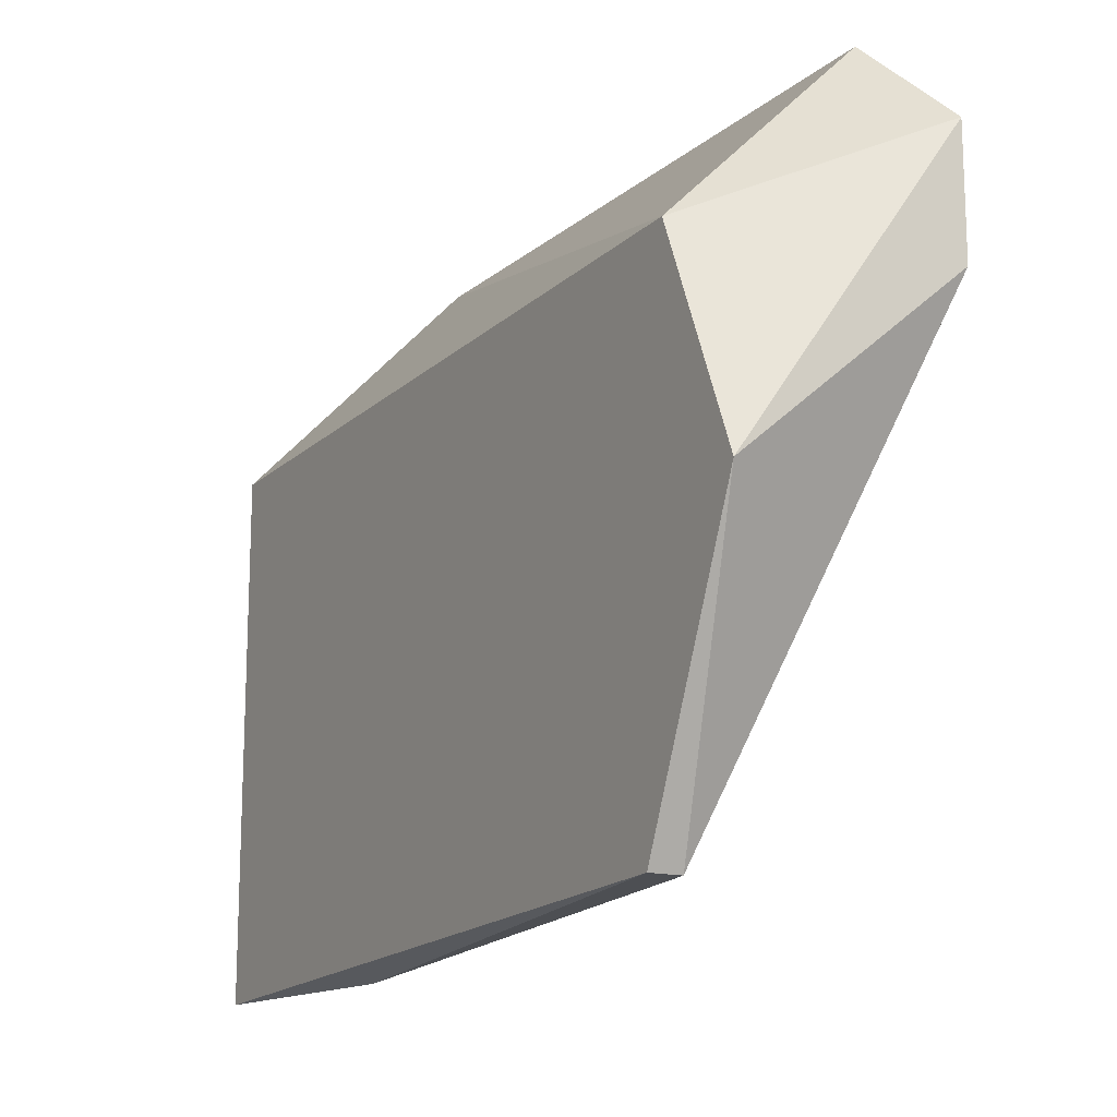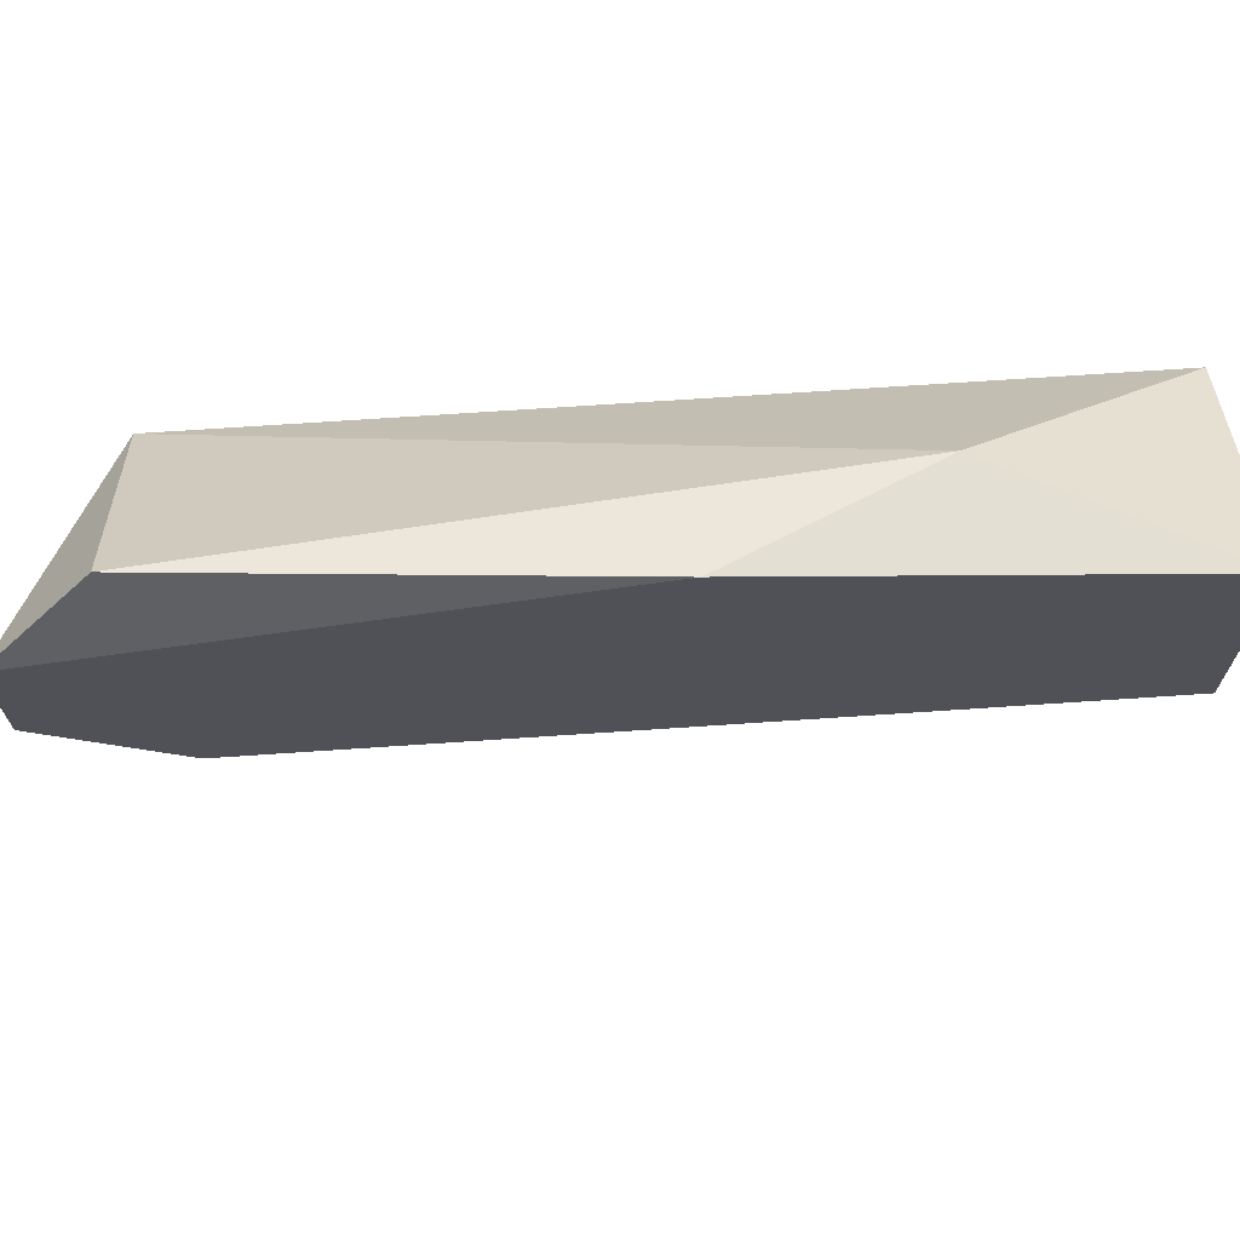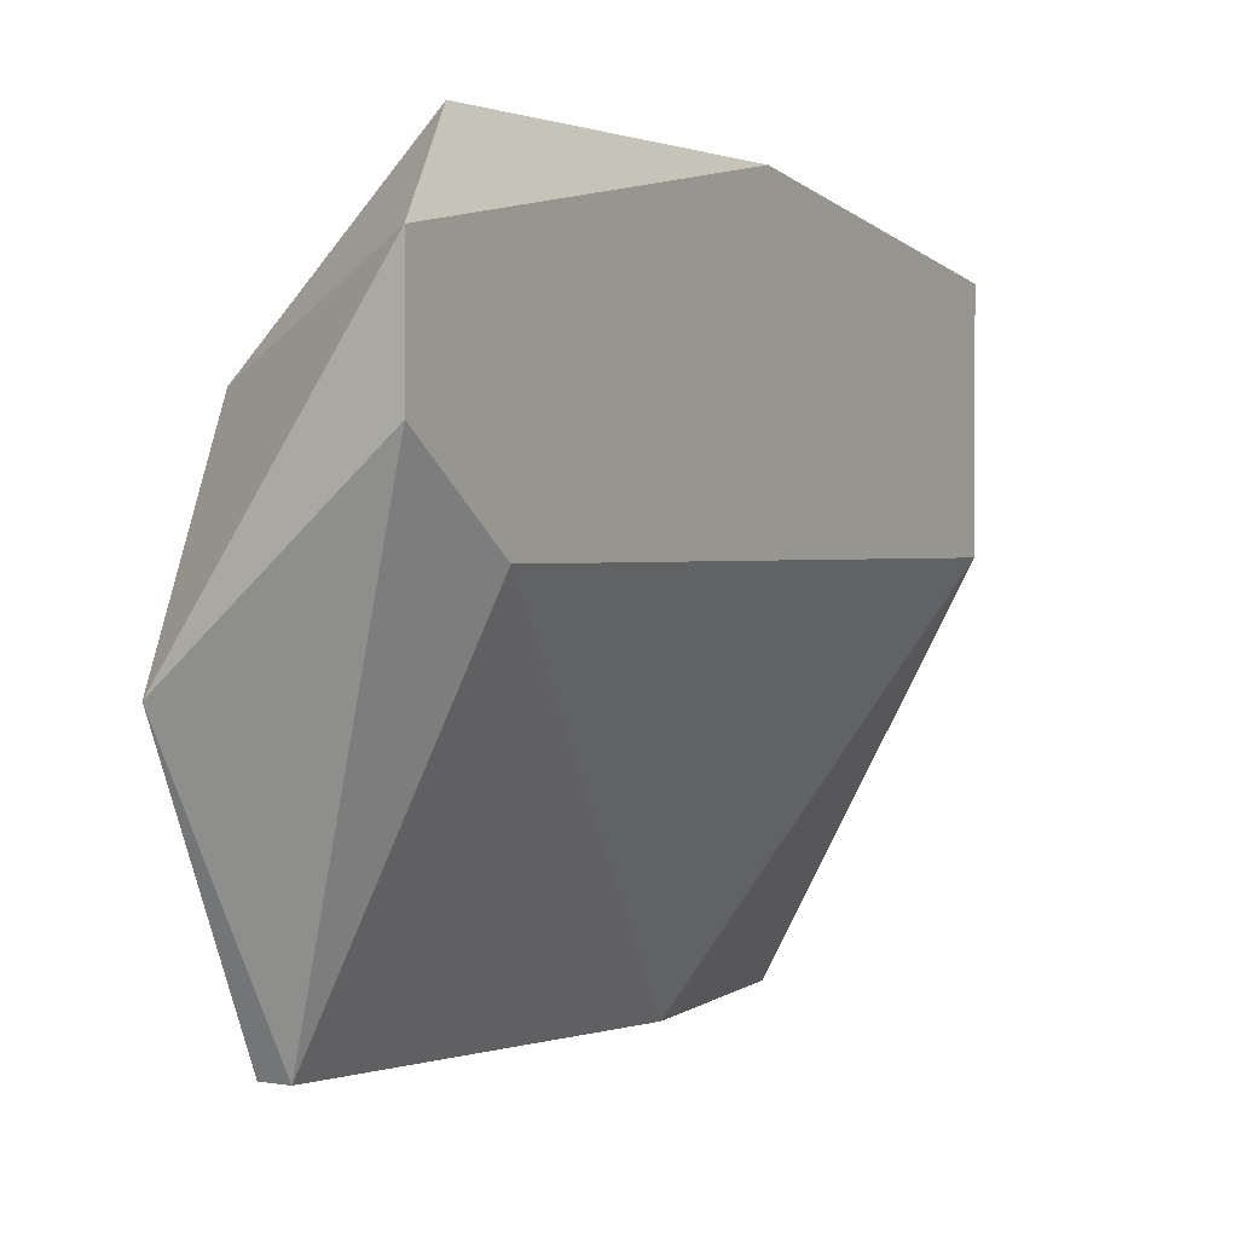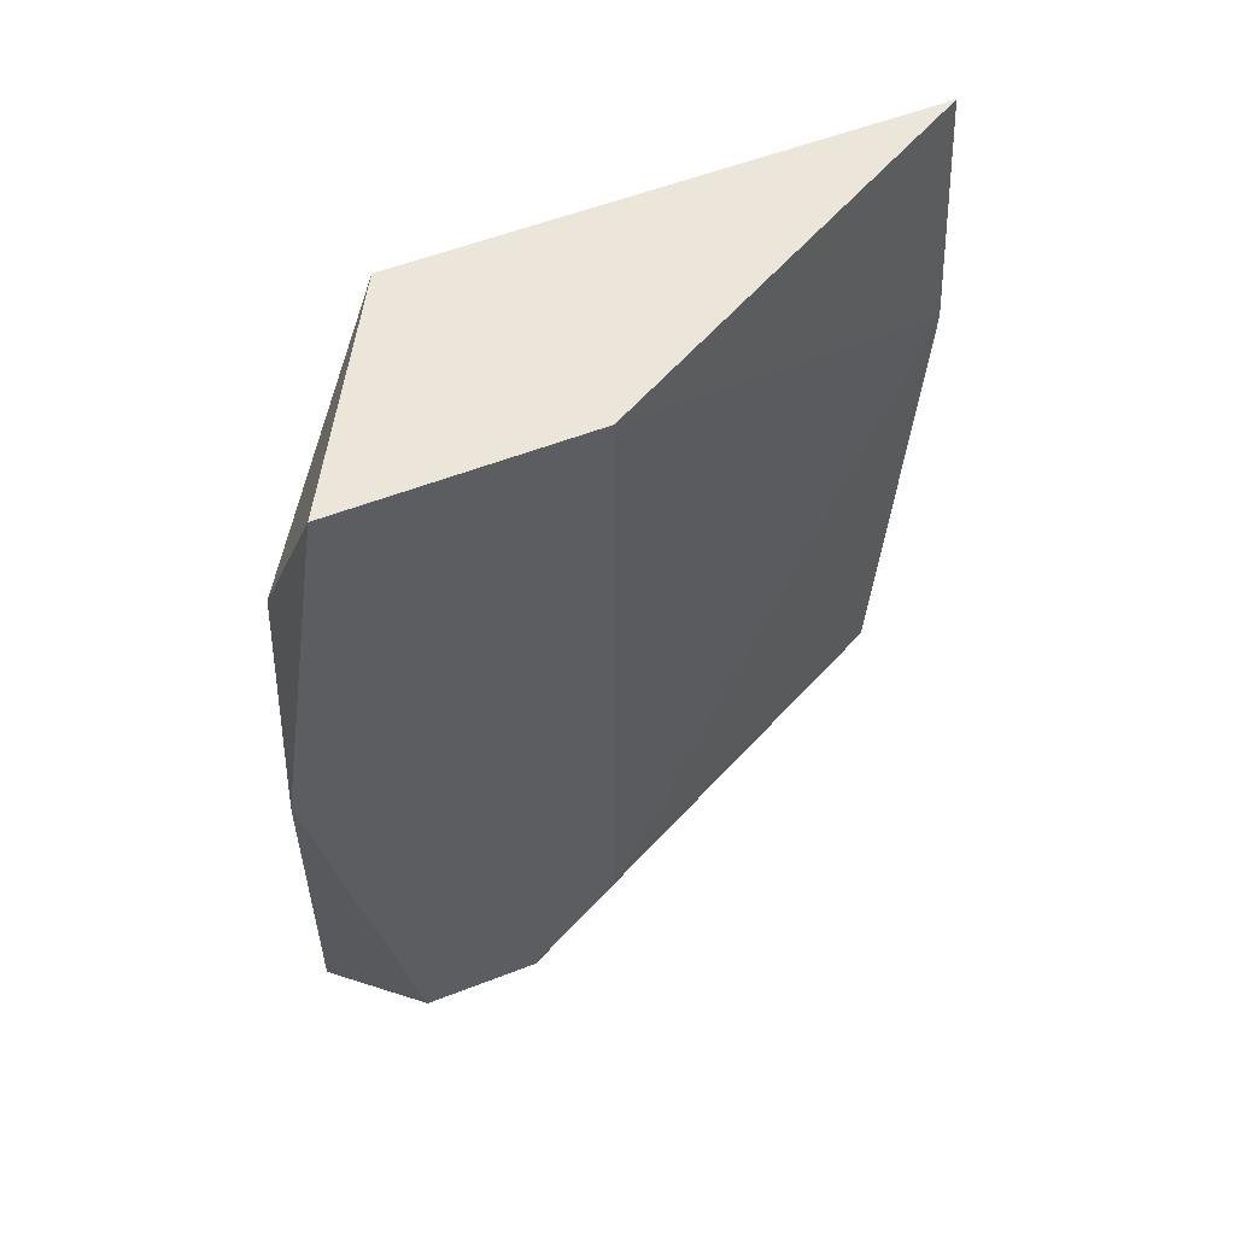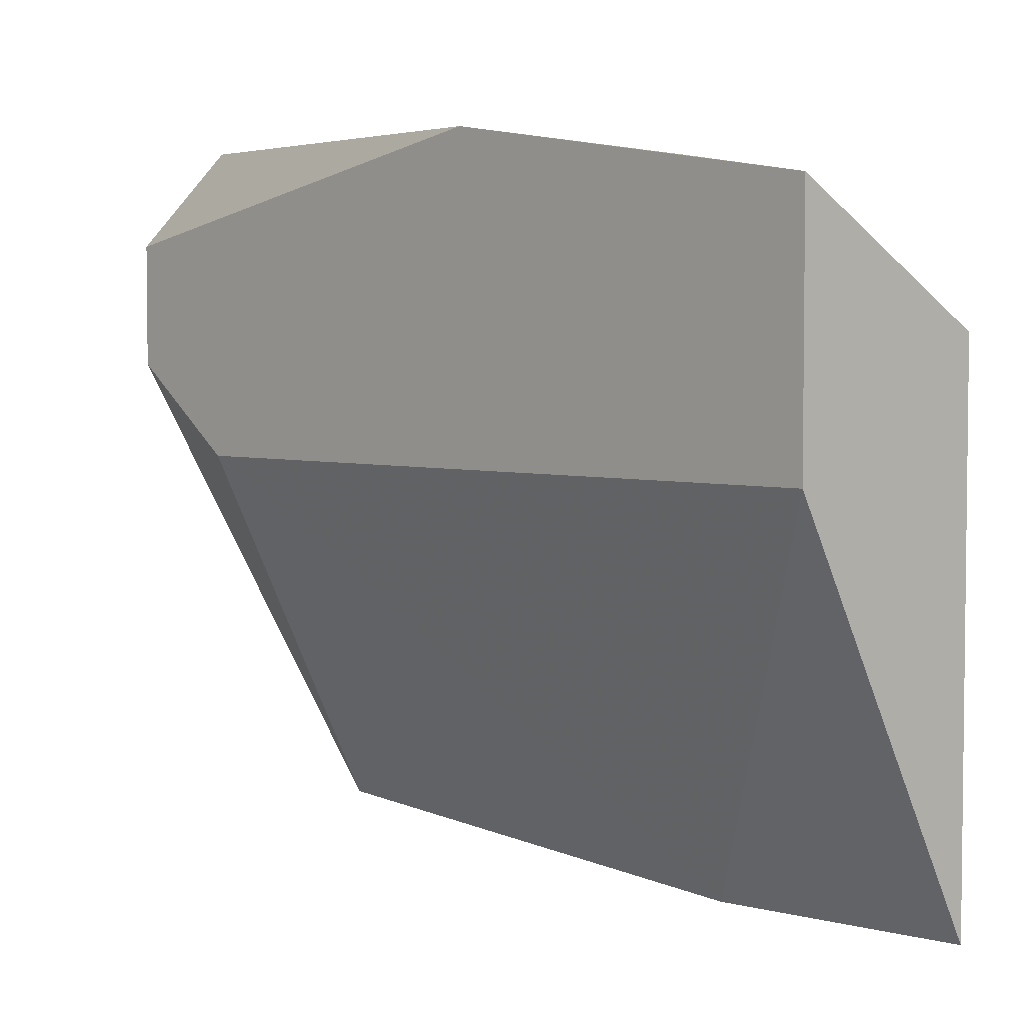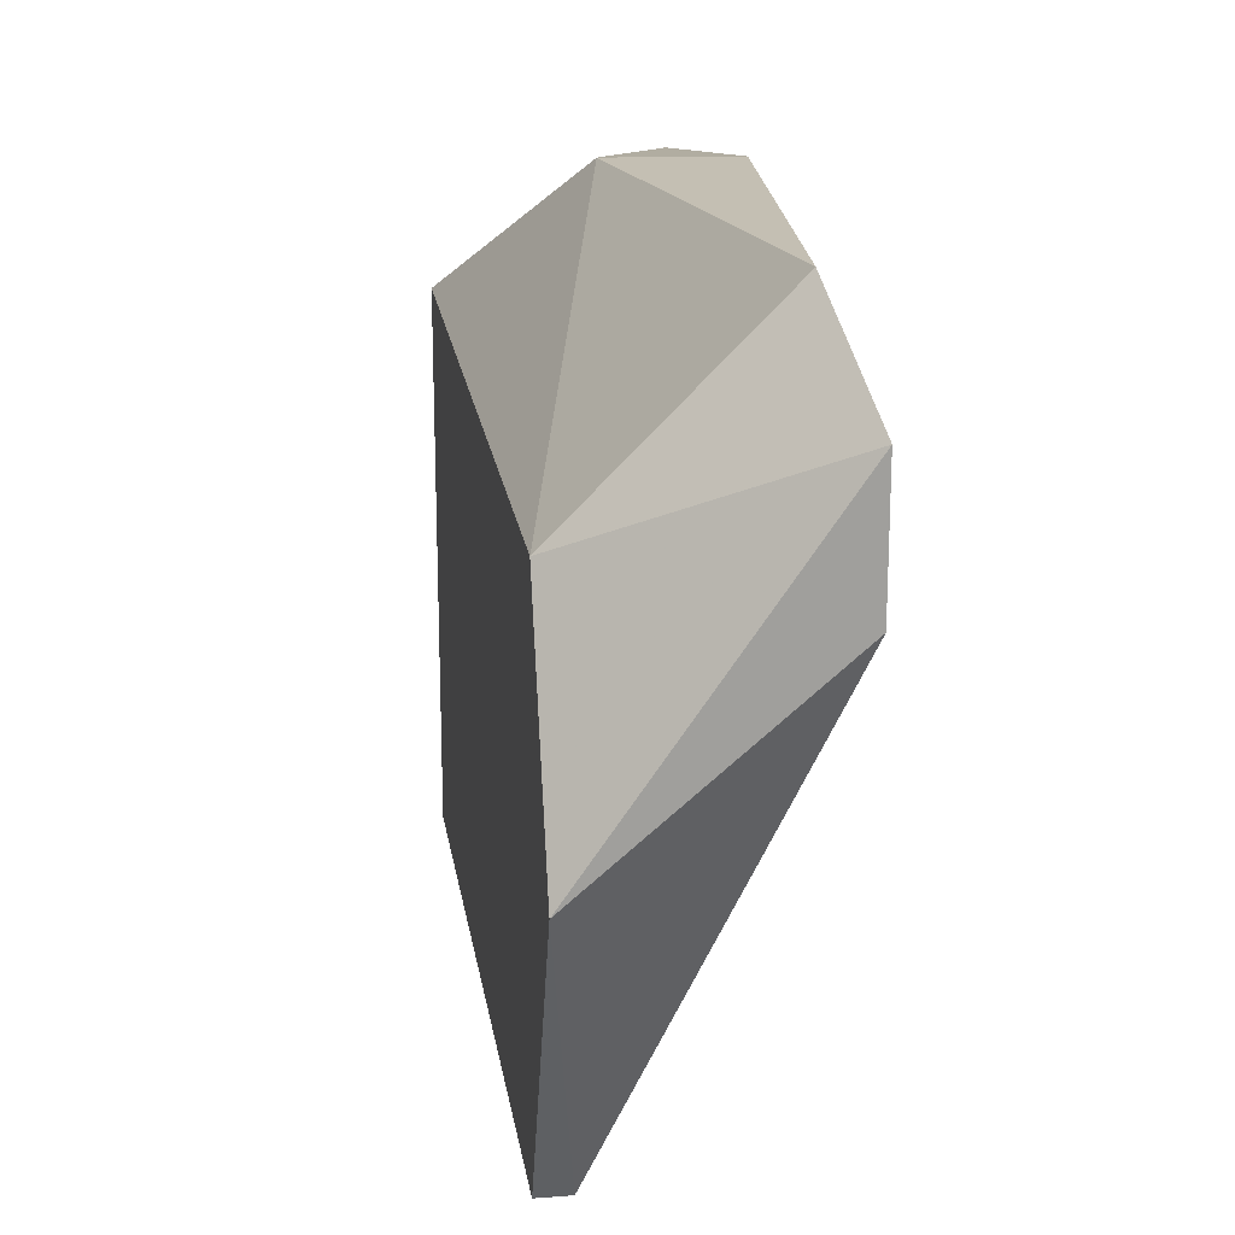
<metadata>
{"format":"obj","ext":"obj","renderer":"f3d","projection":"perspective","resolution":1024,"background":"white","views":[{"elev":-15.2,"azim":150.9,"up":"+Y"},{"elev":69.2,"azim":-93.9,"up":"+Y"},{"elev":1.6,"azim":-149.3,"up":"+Y"},{"elev":56.6,"azim":-112.0,"up":"+Z"},{"elev":4.0,"azim":-43.2,"up":"+Y"},{"elev":19.2,"azim":171.9,"up":"+Y"}]}
</metadata>
<code>
v -0.02564 -0.000219 0.009777
v -0.02564 -0.003082 0.009777
v -0.02564 -0.000577 -0.000601
v -0.02528 0.000497 0.000474
v -0.0235 -0.007734 0.006913
v -0.02564 -0.003082 0.000831
v -0.02314 -0.001651 0.000474
v -0.02314 -0.001651 0.009777
v -0.02314 -0.007376 0.000831
v -0.02314 -0.007734 0.009777
v -0.02457 0.000138 0.007272
v -0.02314 -0.004155 -0.000601
v -0.0235 -0.007376 0.000831
v -0.02564 -0.002009 -0.000601
v -0.02564 0.000497 0.005124
f 3 7 12
f 5 6 13
f 9 5 13
f 12 9 13
f 6 3 14
f 11 4 15
f 13 6 14
f 3 1 15
f 4 3 15
f 7 9 12
f 3 12 14
f 1 8 11
f 12 13 14
f 7 4 11
f 1 11 15
f 7 8 9
f 6 5 2
f 8 7 11
f 8 1 2
f 1 6 2
f 5 9 10
f 9 8 10
f 2 5 10
f 6 1 3
f 4 7 3
f 8 2 10

</code>
